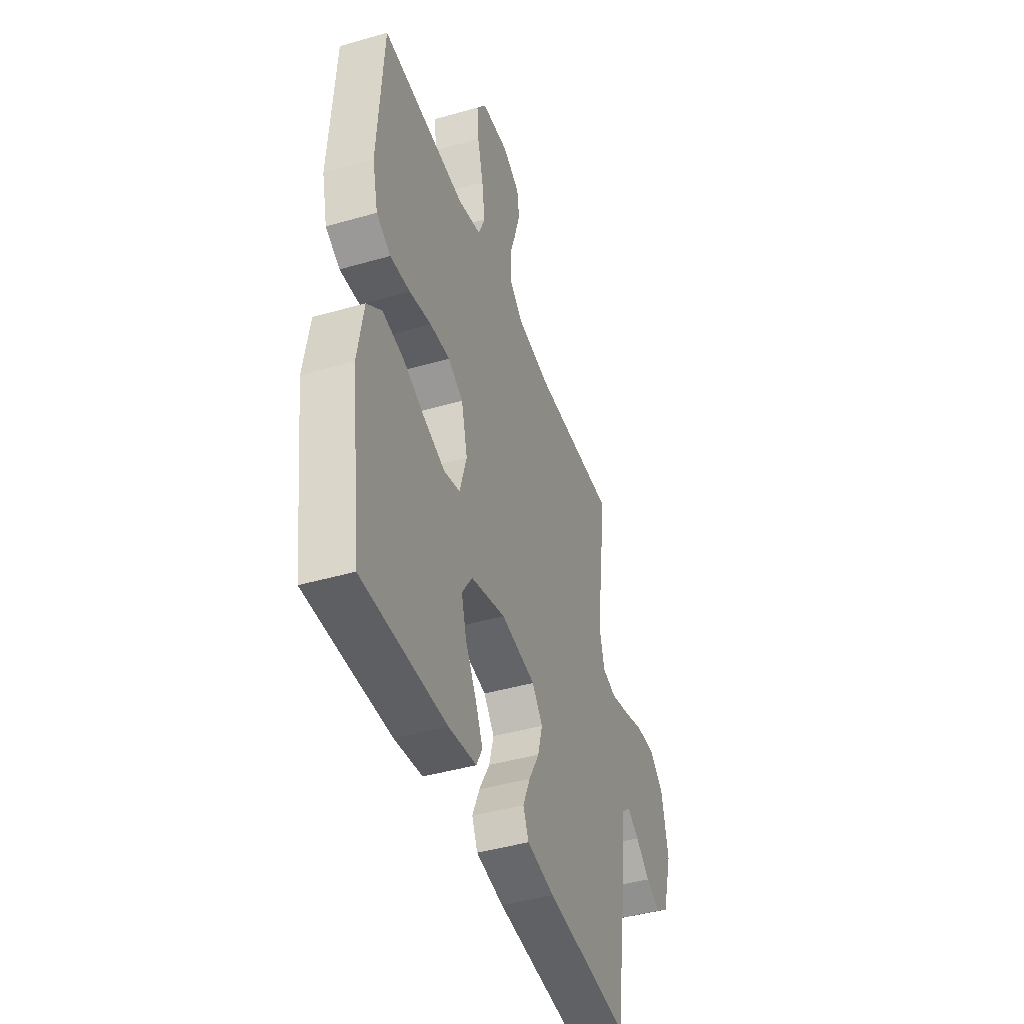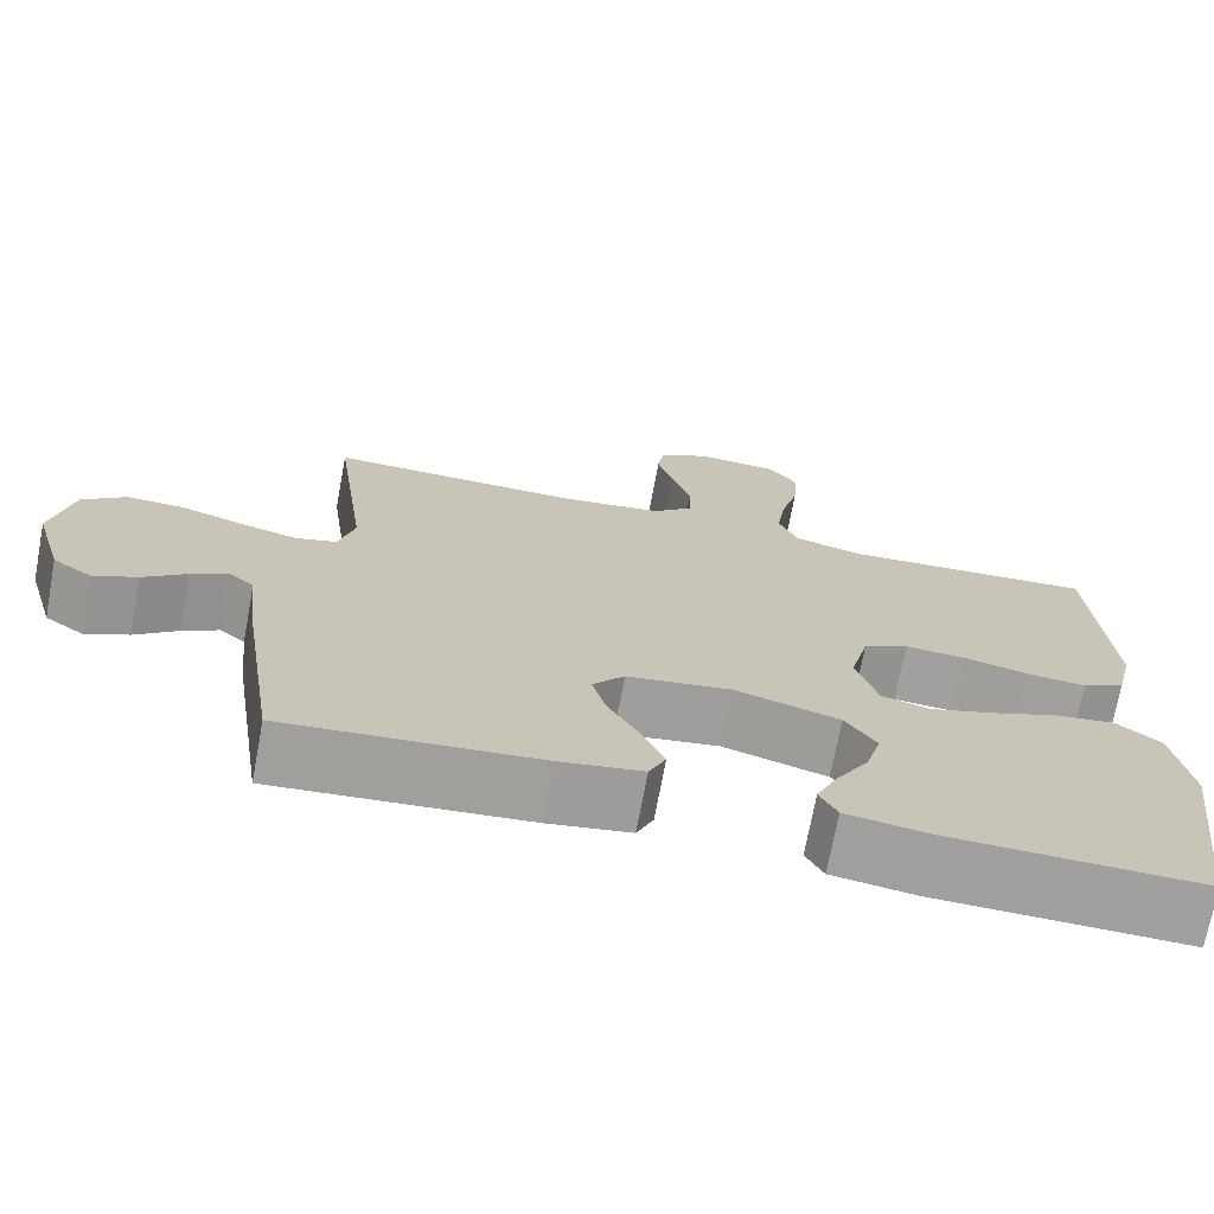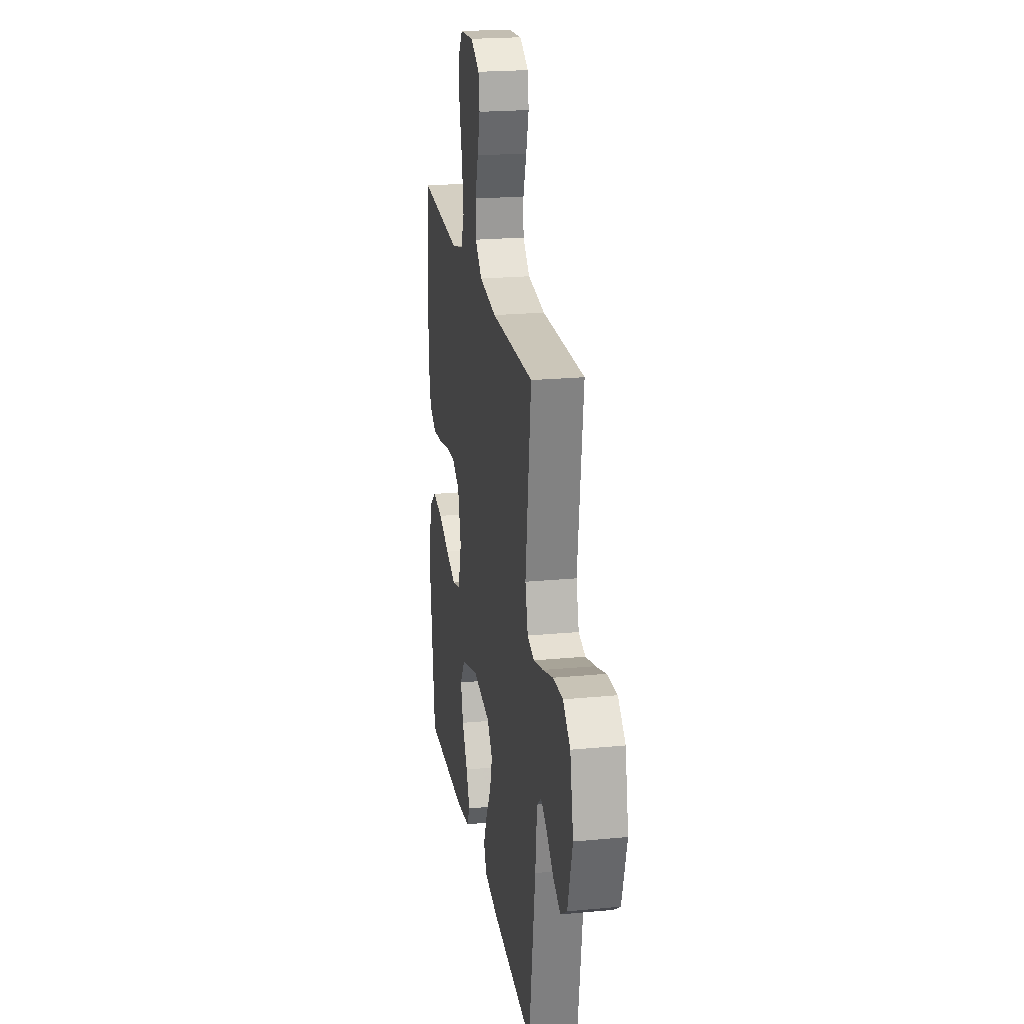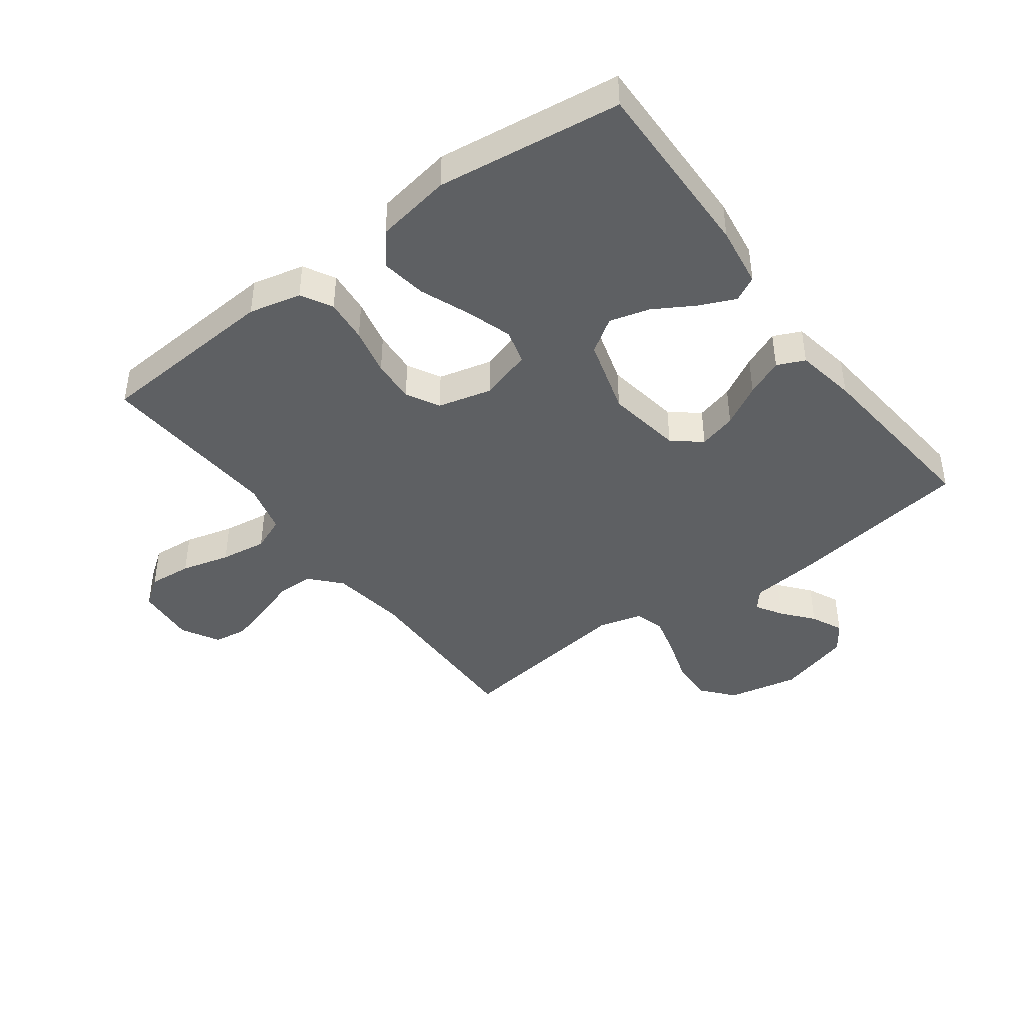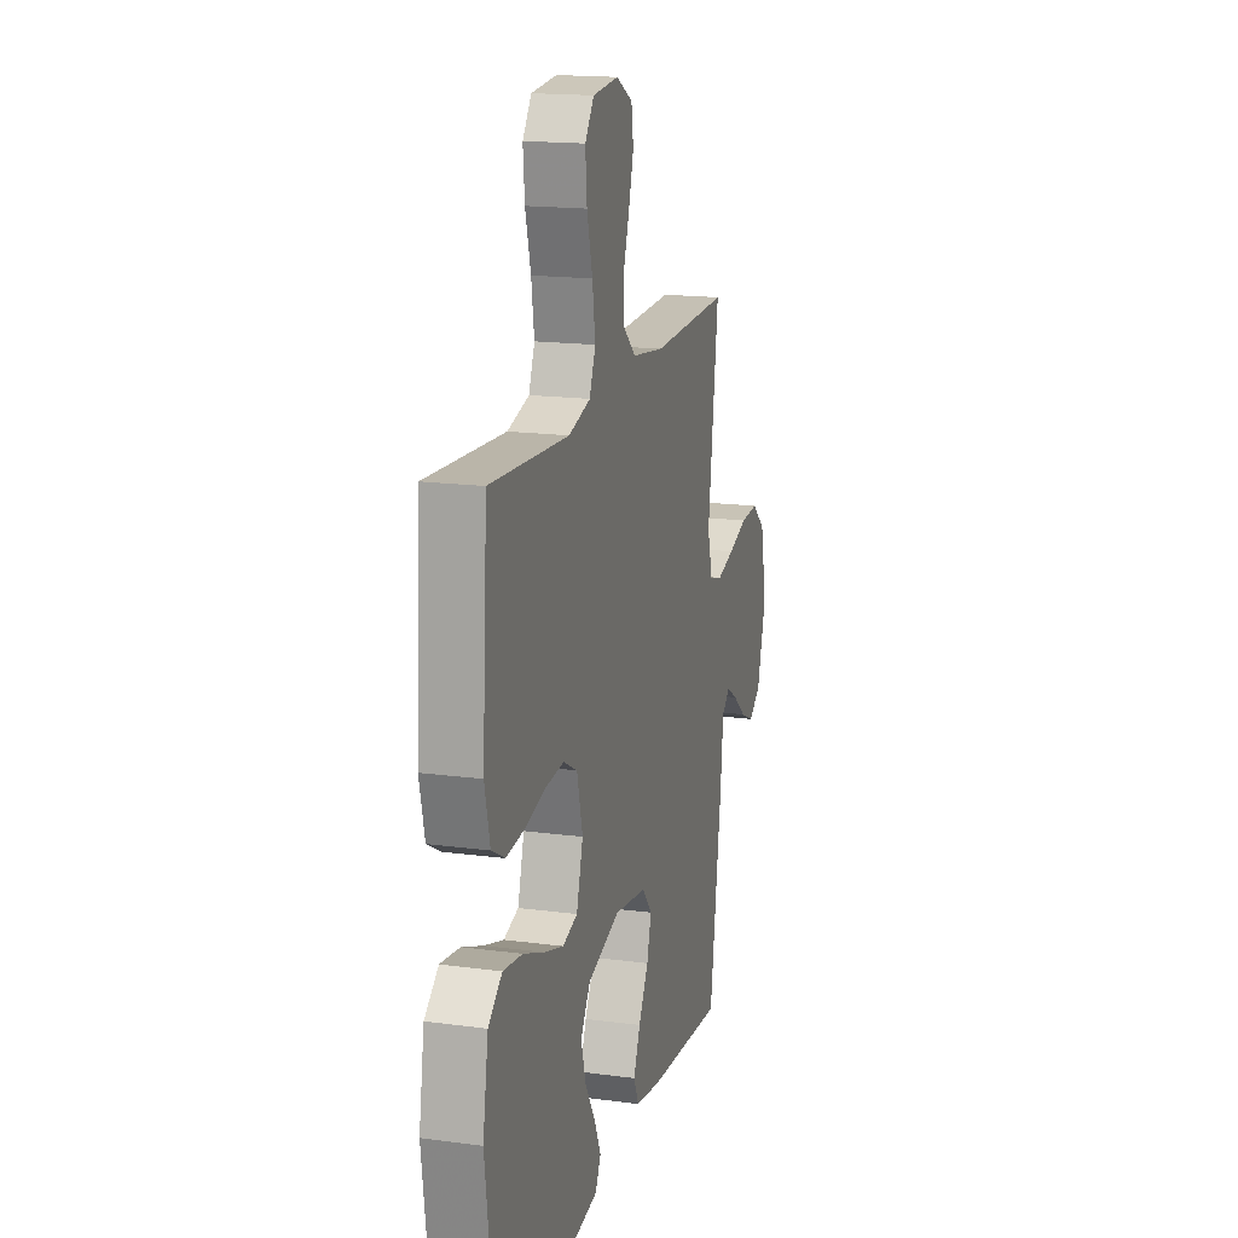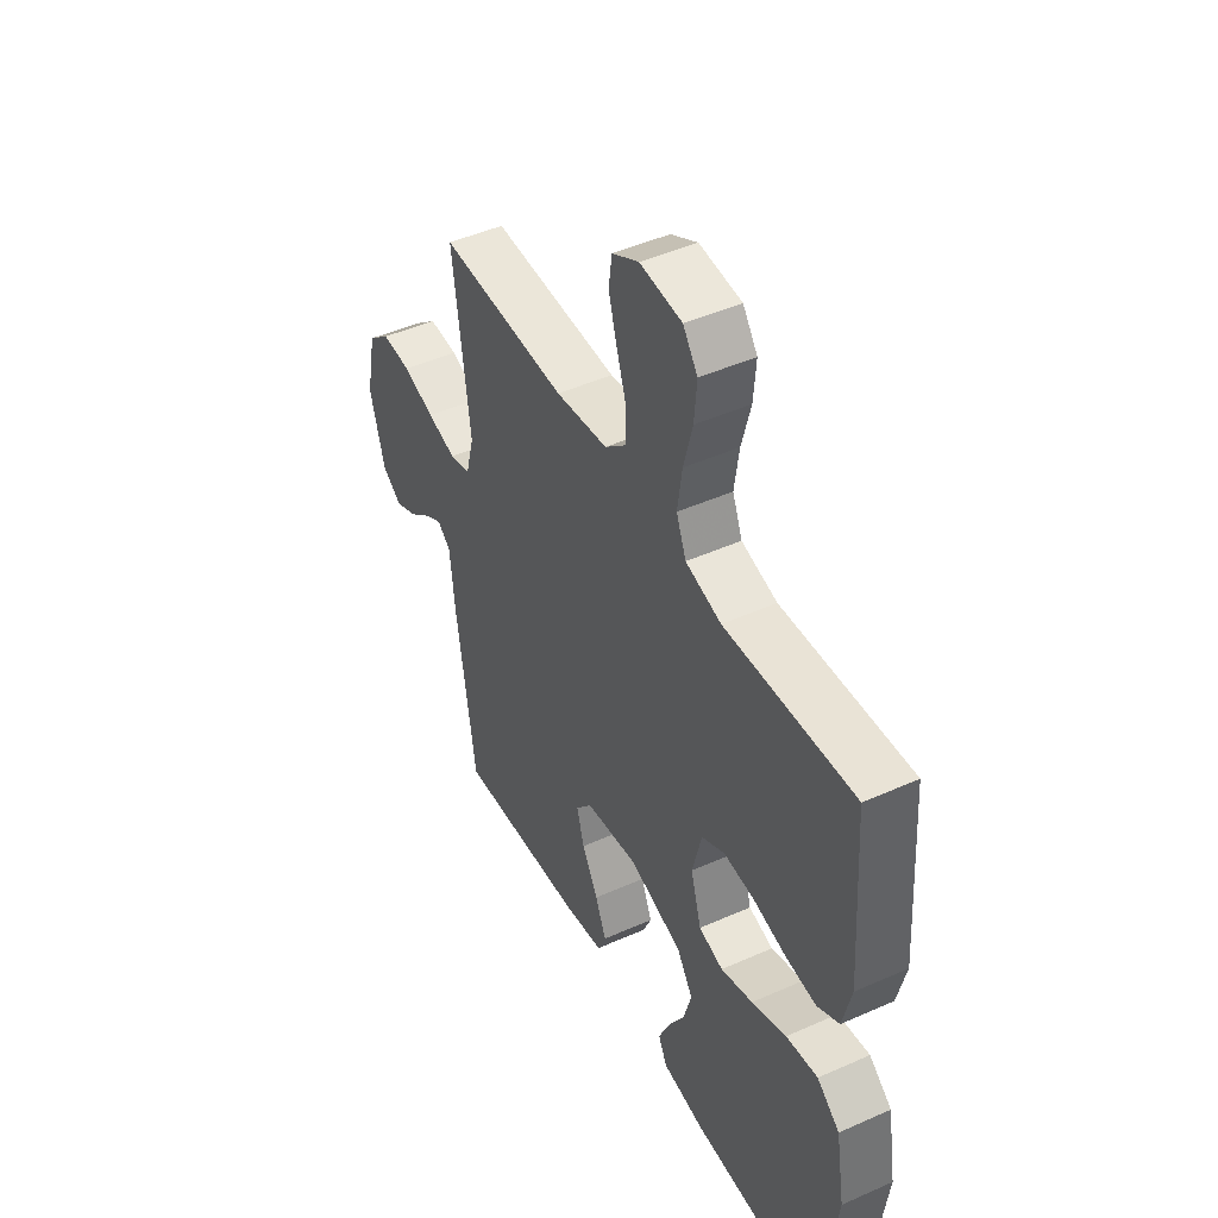
<metadata>
{"format":"obj","ext":"obj","renderer":"f3d","projection":"perspective","resolution":1024,"background":"white","views":[{"elev":-43.3,"azim":108.8,"up":"+Z"},{"elev":-71.7,"azim":-10.6,"up":"+Z"},{"elev":22.0,"azim":-99.4,"up":"+Z"},{"elev":-42.6,"azim":126.7,"up":"+Y"},{"elev":17.1,"azim":105.0,"up":"+Z"},{"elev":46.5,"azim":63.1,"up":"+Z"}]}
</metadata>
<code>
v -0.5 0.07 0.5
v -0.2 0.07 0.494
v -0.078 0.07 0.511
v -0.029 0.07 0.555
v -0.028 0.07 0.616
v -0.051 0.07 0.685
v -0.07 0.07 0.752
v -0.062 0.07 0.807
v 0 0.07 0.841
v 0.098 0.07 0.833
v 0.132 0.07 0.786
v 0.126 0.07 0.715
v 0.105 0.07 0.635
v 0.094 0.07 0.559
v 0.117 0.07 0.503
v 0.2 0.07 0.481
v 0.5 0.07 0.5
v 0.52 0.07 0.2
v 0.5 0.07 0.115
v 0.449 0.07 0.087
v 0.378 0.07 0.094
v 0.3 0.07 0.112
v 0.229 0.07 0.117
v 0.175 0.07 0.088
v 0.153 0.07 0
v 0.178 0.07 -0.085
v 0.235 0.07 -0.101
v 0.31 0.07 -0.077
v 0.391 0.07 -0.045
v 0.465 0.07 -0.034
v 0.518 0.07 -0.076
v 0.539 0.07 -0.2
v 0.5 0.07 -0.5
v 0.2 0.07 -0.493
v 0.1 0.07 -0.478
v 0.079 0.07 -0.437
v 0.105 0.07 -0.379
v 0.144 0.07 -0.313
v 0.162 0.07 -0.248
v 0.125 0.07 -0.192
v 0 0.07 -0.155
v -0.124 0.07 -0.174
v -0.162 0.07 -0.22
v -0.145 0.07 -0.282
v -0.107 0.07 -0.35
v -0.081 0.07 -0.411
v -0.101 0.07 -0.456
v -0.2 0.07 -0.473
v -0.5 0.07 -0.5
v -0.545 0.07 -0.2
v -0.557 0.07 -0.087
v -0.588 0.07 -0.061
v -0.631 0.07 -0.087
v -0.682 0.07 -0.129
v -0.734 0.07 -0.153
v -0.78 0.07 -0.121
v -0.815 0.07 0
v -0.791 0.07 0.116
v -0.739 0.07 0.16
v -0.67 0.07 0.157
v -0.596 0.07 0.133
v -0.528 0.07 0.115
v -0.479 0.07 0.129
v -0.46 0.07 0.2
v -0.5 0 0.5
v -0.2 0 0.494
v -0.078 0 0.511
v -0.029 0 0.555
v -0.028 0 0.616
v -0.051 0 0.685
v -0.07 0 0.752
v -0.062 0 0.807
v 0 0 0.841
v 0.098 0 0.833
v 0.132 0 0.786
v 0.126 0 0.715
v 0.105 0 0.635
v 0.094 0 0.559
v 0.117 0 0.503
v 0.2 0 0.481
v 0.5 0 0.5
v 0.52 0 0.2
v 0.5 0 0.115
v 0.449 0 0.087
v 0.378 0 0.094
v 0.3 0 0.112
v 0.229 0 0.117
v 0.175 0 0.088
v 0.153 0 0
v 0.178 0 -0.085
v 0.235 0 -0.101
v 0.31 0 -0.077
v 0.391 0 -0.045
v 0.465 0 -0.034
v 0.518 0 -0.076
v 0.539 0 -0.2
v 0.5 0 -0.5
v 0.2 0 -0.493
v 0.1 0 -0.478
v 0.079 0 -0.437
v 0.105 0 -0.379
v 0.144 0 -0.313
v 0.162 0 -0.248
v 0.125 0 -0.192
v 0 0 -0.155
v -0.124 0 -0.174
v -0.162 0 -0.22
v -0.145 0 -0.282
v -0.107 0 -0.35
v -0.081 0 -0.411
v -0.101 0 -0.456
v -0.2 0 -0.473
v -0.5 0 -0.5
v -0.545 0 -0.2
v -0.557 0 -0.087
v -0.588 0 -0.061
v -0.631 0 -0.087
v -0.682 0 -0.129
v -0.734 0 -0.153
v -0.78 0 -0.121
v -0.815 0 0
v -0.791 0 0.116
v -0.739 0 0.16
v -0.67 0 0.157
v -0.596 0 0.133
v -0.528 0 0.115
v -0.479 0 0.129
v -0.46 0 0.2
f 58 59 60 61
f 58 61 62
f 57 58 62
f 56 57 62 63
f 53 54 55 56
f 52 53 56 63
f 48 49 50 51
f 46 47 48 51
f 44 45 46 51
f 43 44 51 52
f 42 43 52 63
f 35 36 37 38
f 35 38 39
f 34 35 39
f 33 34 39
f 32 33 39 40
f 28 29 30 31
f 27 28 31 32
f 26 27 32 40
f 19 20 21 22
f 19 22 23
f 16 17 18 19
f 15 16 19 23
f 14 15 23 24
f 10 11 12 13
f 10 13 14
f 9 10 14
f 5 6 7 8
f 5 8 9 14
f 64 1 2
f 64 2 3
f 41 42 63 64
f 41 64 3
f 25 26 40 41
f 25 41 3 4
f 14 24 25
f 4 5 14 25
f 125 124 123 122
f 126 125 122
f 126 122 121
f 127 126 121 120
f 120 119 118 117
f 127 120 117 116
f 115 114 113 112
f 115 112 111 110
f 115 110 109 108
f 116 115 108 107
f 127 116 107 106
f 102 101 100 99
f 103 102 99
f 103 99 98
f 103 98 97
f 104 103 97 96
f 95 94 93 92
f 96 95 92 91
f 104 96 91 90
f 86 85 84 83
f 87 86 83
f 83 82 81 80
f 87 83 80 79
f 88 87 79 78
f 77 76 75 74
f 78 77 74
f 78 74 73
f 72 71 70 69
f 78 73 72 69
f 66 65 128
f 67 66 128
f 128 127 106 105
f 67 128 105
f 105 104 90 89
f 68 67 105 89
f 89 88 78
f 89 78 69 68
f 1 65 66 2
f 2 66 67 3
f 3 67 68 4
f 4 68 69 5
f 5 69 70 6
f 6 70 71 7
f 7 71 72 8
f 8 72 73 9
f 9 73 74 10
f 10 74 75 11
f 11 75 76 12
f 12 76 77 13
f 13 77 78 14
f 14 78 79 15
f 15 79 80 16
f 16 80 81 17
f 17 81 82 18
f 18 82 83 19
f 19 83 84 20
f 20 84 85 21
f 21 85 86 22
f 22 86 87 23
f 23 87 88 24
f 24 88 89 25
f 25 89 90 26
f 26 90 91 27
f 27 91 92 28
f 28 92 93 29
f 29 93 94 30
f 30 94 95 31
f 31 95 96 32
f 32 96 97 33
f 33 97 98 34
f 34 98 99 35
f 35 99 100 36
f 36 100 101 37
f 37 101 102 38
f 38 102 103 39
f 39 103 104 40
f 40 104 105 41
f 41 105 106 42
f 42 106 107 43
f 43 107 108 44
f 44 108 109 45
f 45 109 110 46
f 46 110 111 47
f 47 111 112 48
f 48 112 113 49
f 49 113 114 50
f 50 114 115 51
f 51 115 116 52
f 52 116 117 53
f 53 117 118 54
f 54 118 119 55
f 55 119 120 56
f 56 120 121 57
f 57 121 122 58
f 58 122 123 59
f 59 123 124 60
f 60 124 125 61
f 61 125 126 62
f 62 126 127 63
f 63 127 128 64
f 64 128 65 1

</code>
